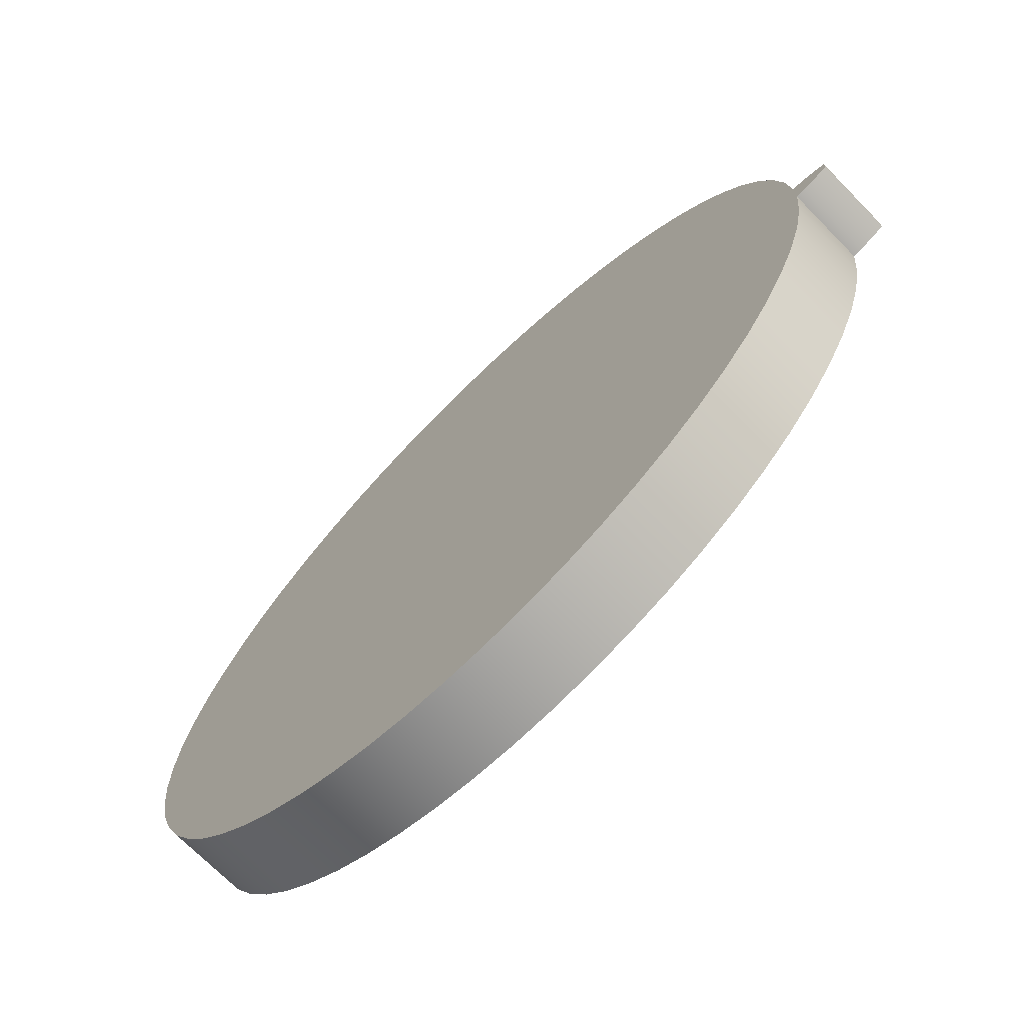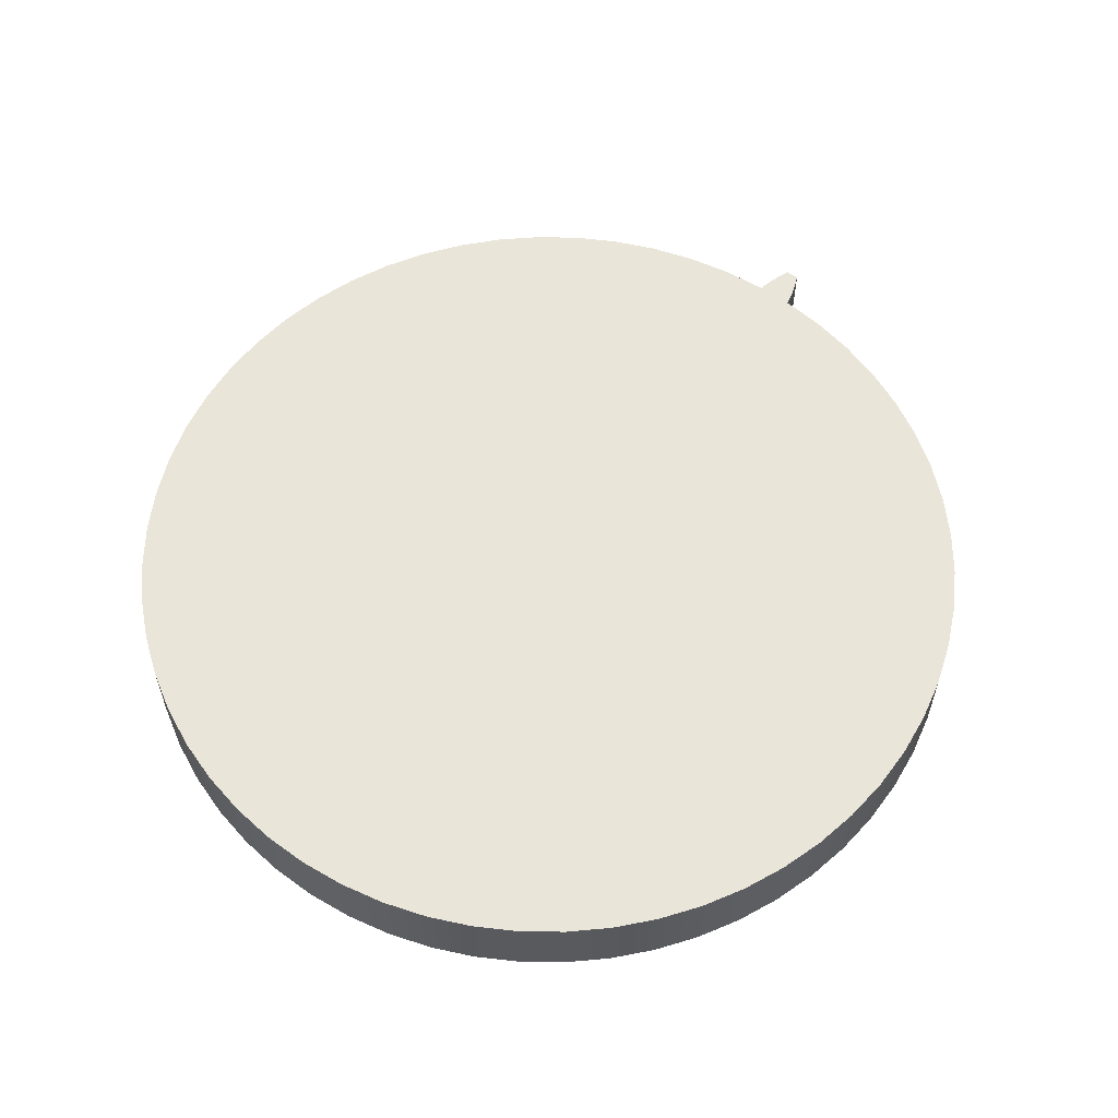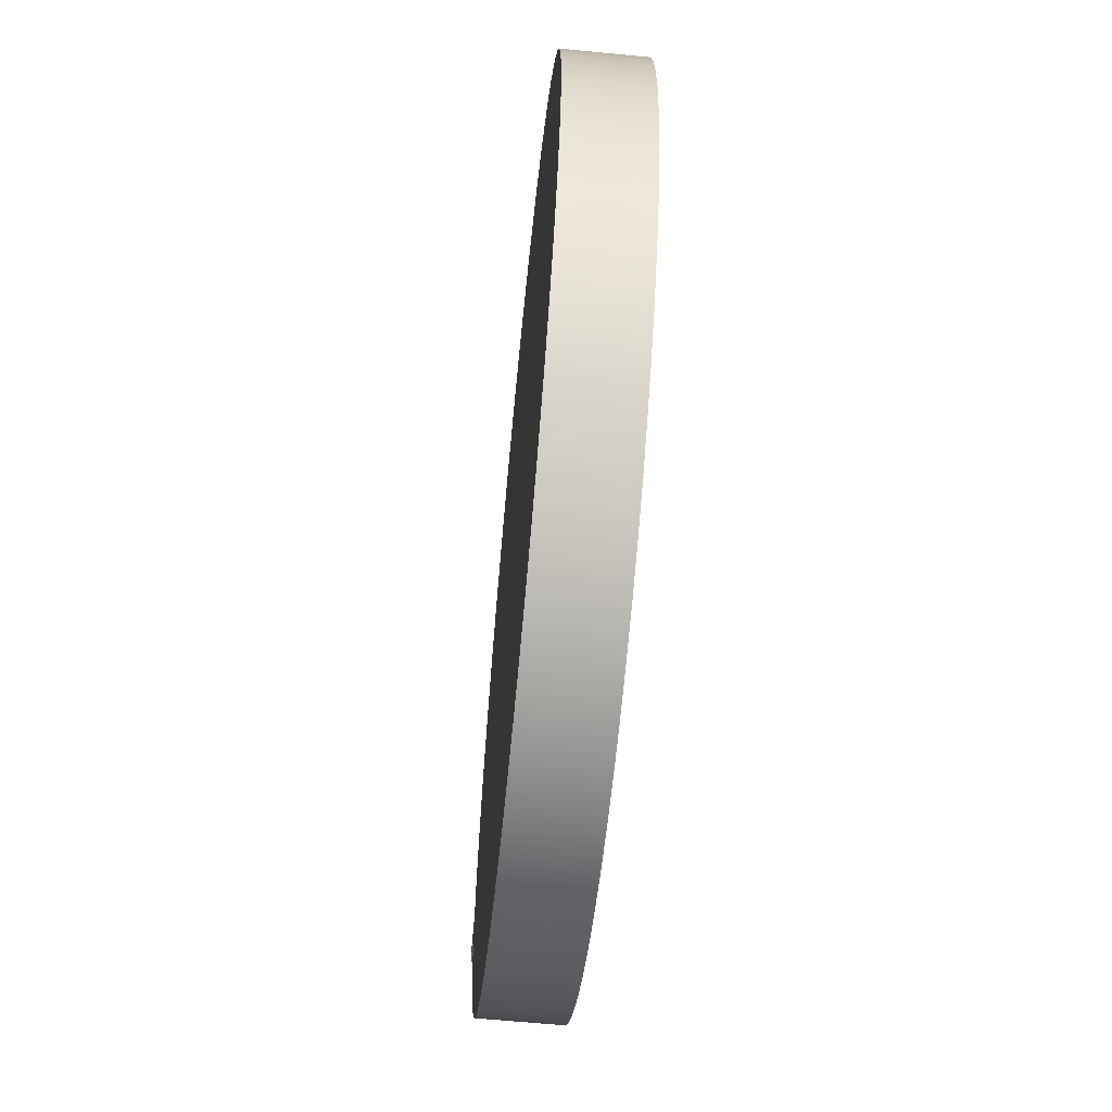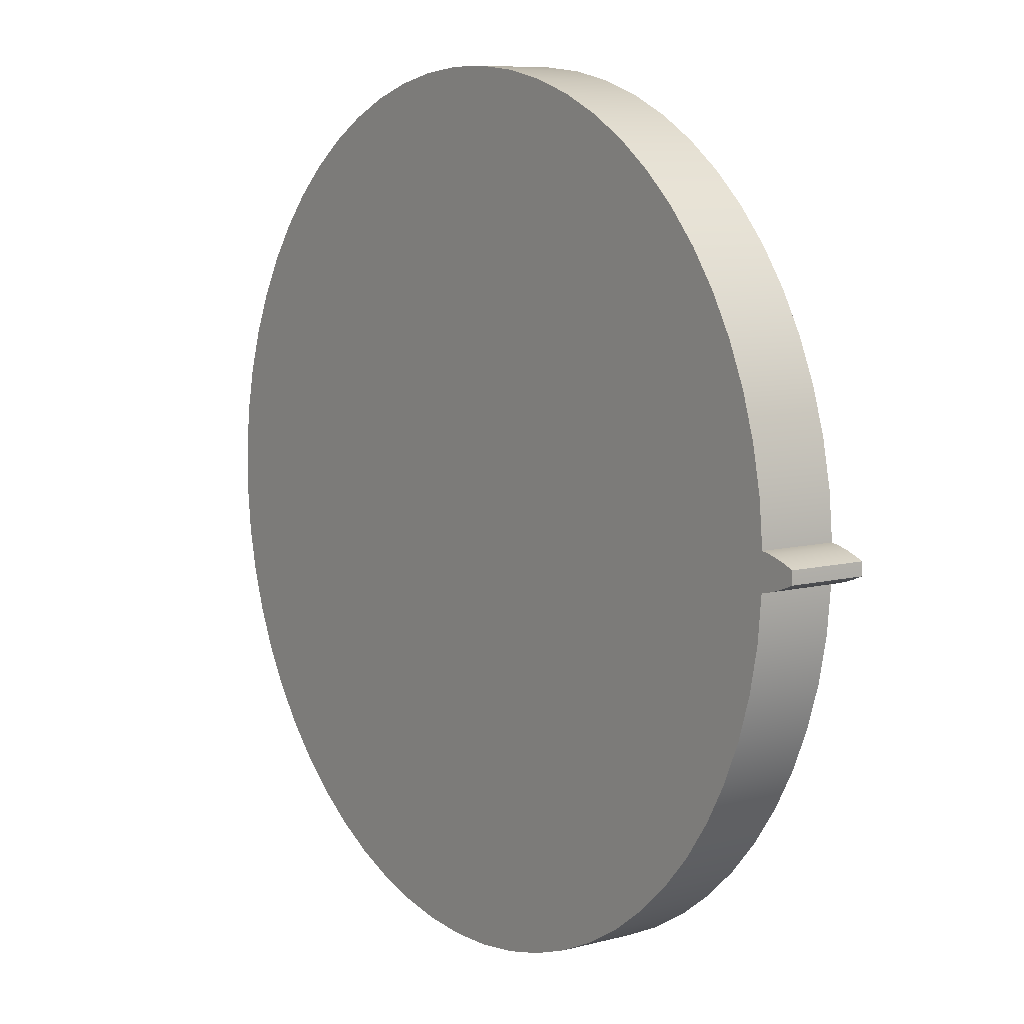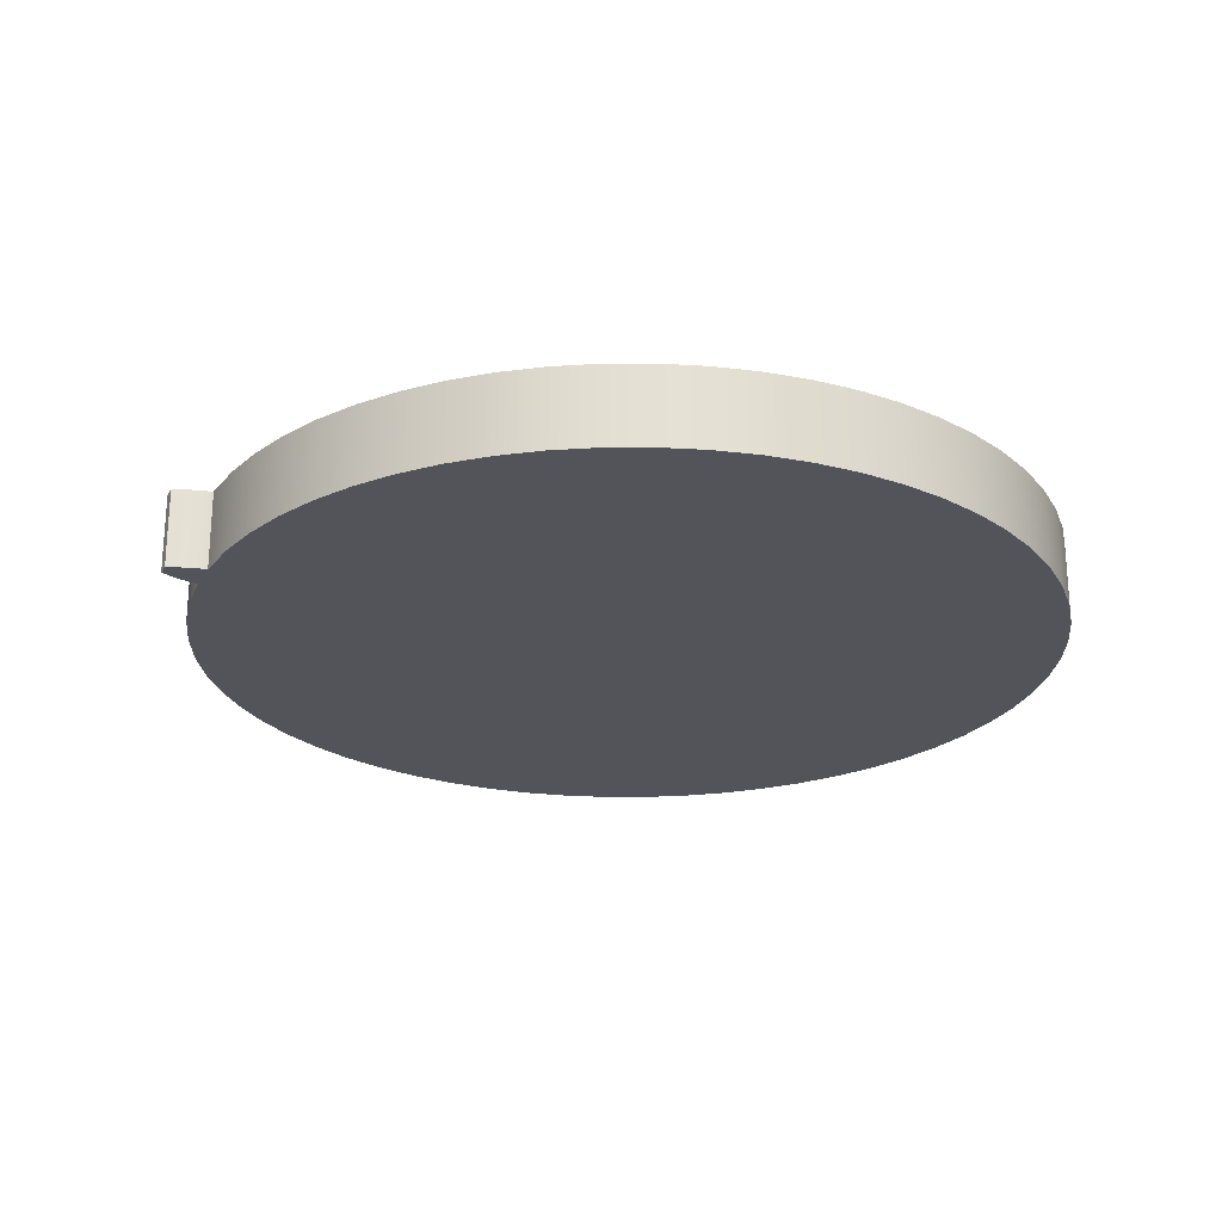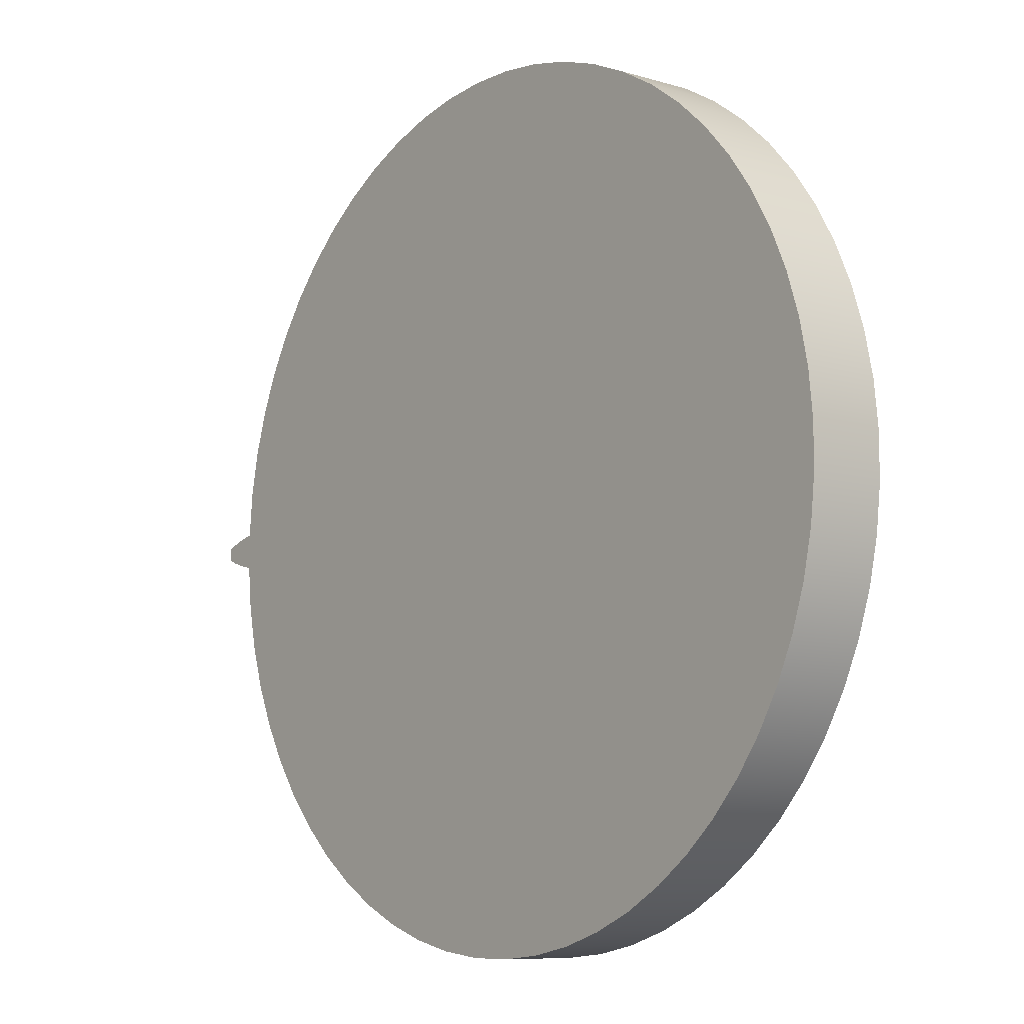
<metadata>
{"format":"obj","ext":"obj","renderer":"f3d","projection":"perspective","resolution":1024,"background":"white","views":[{"elev":-71.0,"azim":44.5,"up":"+Y"},{"elev":58.5,"azim":-53.2,"up":"+Z"},{"elev":-62.7,"azim":-95.6,"up":"+Y"},{"elev":8.1,"azim":54.1,"up":"+Y"},{"elev":-23.9,"azim":156.0,"up":"+Z"},{"elev":-8.5,"azim":-128.8,"up":"+Y"}]}
</metadata>
<code>
v 3.442 0.1432 0.635
v 3.442 0.1432 0
v 3.408 0.5035 0
v 3.336 0.8582 0
v 3.228 1.203 0
v 3.084 1.535 0
v 2.906 1.85 0
v 2.696 2.145 0
v 2.456 2.416 0
v 2.189 2.66 0
v 1.898 2.875 0
v 1.586 3.058 0
v 1.256 3.208 0
v 0.9128 3.322 0
v 0.5594 3.399 0
v 0.1998 3.439 0
v -0.1621 3.441 0
v -0.5221 3.405 0
v -0.8764 3.332 0
v -1.221 3.221 0
v -1.552 3.075 0
v -1.866 2.896 0
v -2.16 2.684 0
v -2.429 2.443 0
v -2.672 2.174 0
v -2.885 1.882 0
v -3.067 1.569 0
v -3.214 1.239 0
v -3.327 0.8946 0
v -3.402 0.5408 0
v -3.44 0.1809 0
v -3.44 -0.1809 0
v -3.402 -0.5408 0
v -3.327 -0.8946 0
v -3.214 -1.239 0
v -3.067 -1.569 0
v -2.885 -1.882 0
v -2.672 -2.174 0
v -2.429 -2.443 0
v -2.16 -2.684 0
v -1.866 -2.896 0
v -1.552 -3.075 0
v -1.221 -3.221 0
v -0.8764 -3.332 0
v -0.5221 -3.405 0
v -0.1621 -3.441 0
v 0.1998 -3.439 0
v 0.5594 -3.399 0
v 0.9128 -3.322 0
v 1.256 -3.208 0
v 1.586 -3.058 0
v 1.898 -2.875 0
v 2.189 -2.66 0
v 2.456 -2.416 0
v 2.696 -2.145 0
v 2.906 -1.85 0
v 3.084 -1.535 0
v 3.228 -1.203 0
v 3.336 -0.8582 0
v 3.408 -0.5035 0
v 3.442 -0.1432 0
v 3.442 -0.1432 0.635
v 3.408 -0.5035 0.635
v 3.336 -0.8582 0.635
v 3.228 -1.203 0.635
v 3.084 -1.535 0.635
v 2.906 -1.85 0.635
v 2.696 -2.145 0.635
v 2.456 -2.416 0.635
v 2.189 -2.66 0.635
v 1.898 -2.875 0.635
v 1.586 -3.058 0.635
v 1.256 -3.208 0.635
v 0.9128 -3.322 0.635
v 0.5594 -3.399 0.635
v 0.1998 -3.439 0.635
v -0.1621 -3.441 0.635
v -0.5221 -3.405 0.635
v -0.8764 -3.332 0.635
v -1.221 -3.221 0.635
v -1.552 -3.075 0.635
v -1.866 -2.896 0.635
v -2.16 -2.684 0.635
v -2.429 -2.443 0.635
v -2.672 -2.174 0.635
v -2.885 -1.882 0.635
v -3.067 -1.569 0.635
v -3.214 -1.239 0.635
v -3.327 -0.8946 0.635
v -3.402 -0.5408 0.635
v -3.44 -0.1809 0.635
v -3.44 0.1809 0.635
v -3.402 0.5408 0.635
v -3.327 0.8946 0.635
v -3.214 1.239 0.635
v -3.067 1.569 0.635
v -2.885 1.882 0.635
v -2.672 2.174 0.635
v -2.429 2.443 0.635
v -2.16 2.684 0.635
v -1.866 2.896 0.635
v -1.552 3.075 0.635
v -1.221 3.221 0.635
v -0.8764 3.332 0.635
v -0.5221 3.405 0.635
v -0.1621 3.441 0.635
v 0.1998 3.439 0.635
v 0.5594 3.399 0.635
v 0.9128 3.322 0.635
v 1.256 3.208 0.635
v 1.586 3.058 0.635
v 1.898 2.875 0.635
v 2.189 2.66 0.635
v 2.456 2.416 0.635
v 2.696 2.145 0.635
v 2.906 1.85 0.635
v 3.084 1.535 0.635
v 3.228 1.203 0.635
v 3.336 0.8582 0.635
v 3.408 0.5035 0.635
v 3.74 0.0513 0
v 3.668 0.0814 0
v 3.594 0.1074 0
v 3.519 0.1285 0
v 3.442 0.1432 0
v 3.442 0.1432 0.635
v 3.519 0.1285 0.635
v 3.594 0.1074 0.635
v 3.668 0.0814 0.635
v 3.74 0.0513 0.635
v 3.442 -0.1432 0
v 3.408 -0.5035 0
v 3.336 -0.8582 0
v 3.228 -1.203 0
v 3.084 -1.535 0
v 2.906 -1.85 0
v 2.696 -2.145 0
v 2.456 -2.416 0
v 2.189 -2.66 0
v 1.898 -2.875 0
v 1.586 -3.058 0
v 1.256 -3.208 0
v 0.9128 -3.322 0
v 0.5594 -3.399 0
v 0.1998 -3.439 0
v -0.1621 -3.441 0
v -0.5221 -3.405 0
v -0.8764 -3.332 0
v -1.221 -3.221 0
v -1.552 -3.075 0
v -1.866 -2.896 0
v -2.16 -2.684 0
v -2.429 -2.443 0
v -2.672 -2.174 0
v -2.885 -1.882 0
v -3.067 -1.569 0
v -3.214 -1.239 0
v -3.327 -0.8946 0
v -3.402 -0.5408 0
v -3.44 -0.1809 0
v -3.44 0.1809 0
v -3.402 0.5408 0
v -3.327 0.8946 0
v -3.214 1.239 0
v -3.067 1.569 0
v -2.885 1.882 0
v -2.672 2.174 0
v -2.429 2.443 0
v -2.16 2.684 0
v -1.866 2.896 0
v -1.552 3.075 0
v -1.221 3.221 0
v -0.8764 3.332 0
v -0.5221 3.405 0
v -0.1621 3.441 0
v 0.1998 3.439 0
v 0.5594 3.399 0
v 0.9128 3.322 0
v 1.256 3.208 0
v 1.586 3.058 0
v 1.898 2.875 0
v 2.189 2.66 0
v 2.456 2.416 0
v 2.696 2.145 0
v 2.906 1.85 0
v 3.084 1.535 0
v 3.228 1.203 0
v 3.336 0.8582 0
v 3.408 0.5035 0
v 3.442 0.1432 0
v 3.519 0.1285 0
v 3.594 0.1074 0
v 3.668 0.0814 0
v 3.74 0.0513 0
v 3.74 0.0171 0
v 3.74 -0.0171 0
v 3.74 -0.0513 0
v 3.668 -0.0814 0
v 3.594 -0.1074 0
v 3.519 -0.1285 0
v 3.442 0.1432 0.635
v 3.408 0.5035 0.635
v 3.336 0.8582 0.635
v 3.228 1.203 0.635
v 3.084 1.535 0.635
v 2.906 1.85 0.635
v 2.696 2.145 0.635
v 2.456 2.416 0.635
v 2.189 2.66 0.635
v 1.898 2.875 0.635
v 1.586 3.058 0.635
v 1.256 3.208 0.635
v 0.9128 3.322 0.635
v 0.5594 3.399 0.635
v 0.1998 3.439 0.635
v -0.1621 3.441 0.635
v -0.5221 3.405 0.635
v -0.8764 3.332 0.635
v -1.221 3.221 0.635
v -1.552 3.075 0.635
v -1.866 2.896 0.635
v -2.16 2.684 0.635
v -2.429 2.443 0.635
v -2.672 2.174 0.635
v -2.885 1.882 0.635
v -3.067 1.569 0.635
v -3.214 1.239 0.635
v -3.327 0.8946 0.635
v -3.402 0.5408 0.635
v -3.44 0.1809 0.635
v -3.44 -0.1809 0.635
v -3.402 -0.5408 0.635
v -3.327 -0.8946 0.635
v -3.214 -1.239 0.635
v -3.067 -1.569 0.635
v -2.885 -1.882 0.635
v -2.672 -2.174 0.635
v -2.429 -2.443 0.635
v -2.16 -2.684 0.635
v -1.866 -2.896 0.635
v -1.552 -3.075 0.635
v -1.221 -3.221 0.635
v -0.8764 -3.332 0.635
v -0.5221 -3.405 0.635
v -0.1621 -3.441 0.635
v 0.1998 -3.439 0.635
v 0.5594 -3.399 0.635
v 0.9128 -3.322 0.635
v 1.256 -3.208 0.635
v 1.586 -3.058 0.635
v 1.898 -2.875 0.635
v 2.189 -2.66 0.635
v 2.456 -2.416 0.635
v 2.696 -2.145 0.635
v 2.906 -1.85 0.635
v 3.084 -1.535 0.635
v 3.228 -1.203 0.635
v 3.336 -0.8582 0.635
v 3.408 -0.5035 0.635
v 3.442 -0.1432 0.635
v 3.519 -0.1285 0.635
v 3.594 -0.1074 0.635
v 3.668 -0.0814 0.635
v 3.74 -0.0513 0.635
v 3.74 -0.0171 0.635
v 3.74 0.0171 0.635
v 3.74 0.0513 0.635
v 3.668 0.0814 0.635
v 3.594 0.1074 0.635
v 3.519 0.1285 0.635
v 3.442 -0.1432 0
v 3.519 -0.1285 0
v 3.594 -0.1074 0
v 3.668 -0.0814 0
v 3.74 -0.0513 0
v 3.74 -0.0513 0.635
v 3.668 -0.0814 0.635
v 3.594 -0.1074 0.635
v 3.519 -0.1285 0.635
v 3.442 -0.1432 0.635
v 3.74 -0.0513 0
v 3.74 -0.0171 0
v 3.74 0.0171 0
v 3.74 0.0513 0
v 3.74 0.0513 0.635
v 3.74 0.0171 0.635
v 3.74 -0.0171 0.635
v 3.74 -0.0513 0.635
f 1 2 120
f 120 2 3
f 120 3 119
f 119 3 4
f 119 4 118
f 118 4 5
f 118 5 117
f 117 5 6
f 117 6 116
f 116 6 7
f 116 7 115
f 115 7 8
f 115 8 114
f 114 8 9
f 114 9 113
f 113 9 10
f 113 10 112
f 112 10 11
f 112 11 111
f 111 11 12
f 111 12 110
f 110 12 13
f 110 13 109
f 109 13 14
f 109 14 108
f 108 14 15
f 108 15 107
f 107 15 16
f 107 16 106
f 106 16 17
f 106 17 105
f 105 17 18
f 105 18 104
f 104 18 19
f 104 19 103
f 103 19 20
f 103 20 102
f 102 20 21
f 102 21 101
f 101 21 22
f 101 22 100
f 100 22 23
f 100 23 99
f 99 23 24
f 99 24 98
f 98 24 25
f 98 25 97
f 97 25 26
f 97 26 96
f 96 26 27
f 96 27 95
f 95 27 28
f 95 28 94
f 94 28 29
f 94 29 93
f 93 29 30
f 93 30 92
f 92 30 31
f 92 31 91
f 91 31 32
f 91 32 90
f 90 32 33
f 90 33 89
f 89 33 34
f 89 34 88
f 88 34 35
f 88 35 87
f 87 35 36
f 87 36 86
f 86 36 37
f 86 37 85
f 85 37 38
f 85 38 84
f 84 38 39
f 84 39 83
f 83 39 40
f 83 40 82
f 82 40 41
f 82 41 81
f 81 41 42
f 81 42 80
f 80 42 43
f 80 43 79
f 79 43 44
f 79 44 78
f 78 44 45
f 78 45 77
f 77 45 46
f 77 46 76
f 76 46 47
f 76 47 75
f 75 47 48
f 75 48 74
f 74 48 49
f 74 49 73
f 73 49 50
f 73 50 72
f 72 50 51
f 72 51 71
f 71 51 52
f 71 52 70
f 70 52 53
f 70 53 69
f 69 53 54
f 69 54 68
f 68 54 55
f 68 55 67
f 67 55 56
f 67 56 66
f 66 56 57
f 66 57 65
f 65 57 58
f 65 58 64
f 64 58 59
f 64 59 63
f 63 59 60
f 63 60 62
f 62 60 61
f 121 122 130
f 130 122 129
f 129 122 123
f 129 123 128
f 128 123 124
f 128 124 127
f 127 124 125
f 127 125 126
f 132 160 131
f 131 160 190
f 131 190 200
f 200 190 191
f 200 191 199
f 199 191 192
f 199 192 198
f 198 192 193
f 198 193 196
f 196 193 195
f 195 193 194
f 160 132 159
f 159 132 133
f 159 133 158
f 158 133 134
f 158 134 157
f 157 134 135
f 157 135 156
f 156 135 136
f 156 136 155
f 155 136 137
f 155 137 154
f 154 137 138
f 154 138 153
f 153 138 139
f 153 139 152
f 152 139 140
f 152 140 151
f 151 140 141
f 151 141 150
f 150 141 142
f 150 142 149
f 149 142 143
f 149 143 148
f 148 143 144
f 148 144 147
f 147 144 145
f 147 145 146
f 160 161 190
f 190 161 189
f 189 161 162
f 189 162 188
f 188 162 163
f 188 163 187
f 187 163 164
f 187 164 186
f 186 164 165
f 186 165 185
f 185 165 166
f 185 166 184
f 184 166 167
f 184 167 183
f 183 167 168
f 183 168 182
f 182 168 169
f 182 169 181
f 181 169 170
f 181 170 180
f 180 170 171
f 180 171 179
f 179 171 172
f 179 172 178
f 178 172 173
f 178 173 177
f 177 173 174
f 177 174 176
f 176 174 175
f 196 197 198
f 202 230 201
f 201 230 231
f 201 231 260
f 260 231 259
f 259 231 232
f 259 232 258
f 258 232 233
f 258 233 257
f 257 233 234
f 257 234 256
f 256 234 235
f 256 235 255
f 255 235 236
f 255 236 254
f 254 236 237
f 254 237 253
f 253 237 238
f 253 238 252
f 252 238 239
f 252 239 251
f 251 239 240
f 251 240 250
f 250 240 241
f 250 241 249
f 249 241 242
f 249 242 248
f 248 242 243
f 248 243 247
f 247 243 244
f 247 244 246
f 246 244 245
f 230 202 229
f 229 202 203
f 229 203 228
f 228 203 204
f 228 204 227
f 227 204 205
f 227 205 226
f 226 205 206
f 226 206 225
f 225 206 207
f 225 207 224
f 224 207 208
f 224 208 223
f 223 208 209
f 223 209 222
f 222 209 210
f 222 210 221
f 221 210 211
f 221 211 220
f 220 211 212
f 220 212 219
f 219 212 213
f 219 213 218
f 218 213 214
f 218 214 217
f 217 214 215
f 217 215 216
f 260 261 201
f 201 261 270
f 270 261 262
f 270 262 269
f 269 262 263
f 269 263 268
f 268 263 265
f 268 265 266
f 263 264 265
f 266 267 268
f 271 272 280
f 280 272 279
f 279 272 273
f 279 273 278
f 278 273 274
f 278 274 277
f 277 274 275
f 277 275 276
f 288 281 287
f 287 281 282
f 287 282 286
f 286 282 283
f 286 283 285
f 285 283 284

</code>
